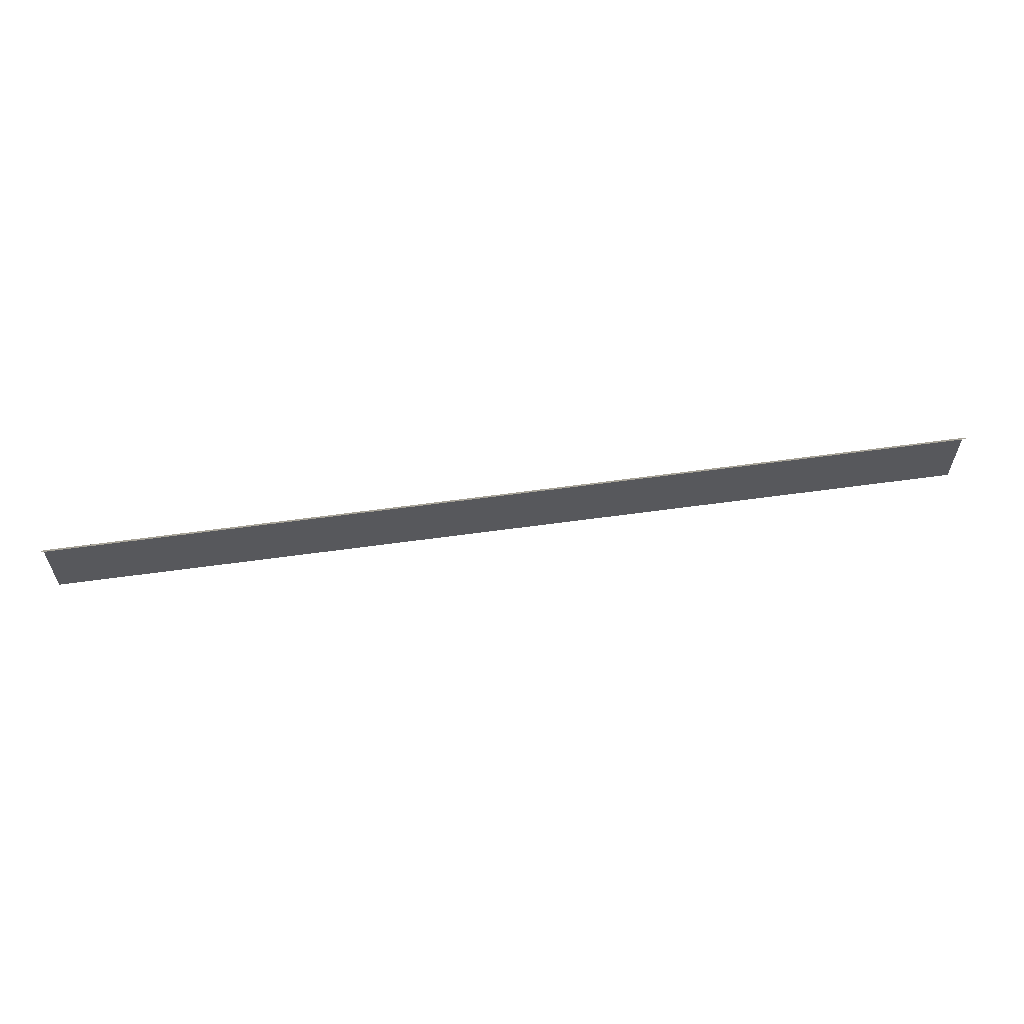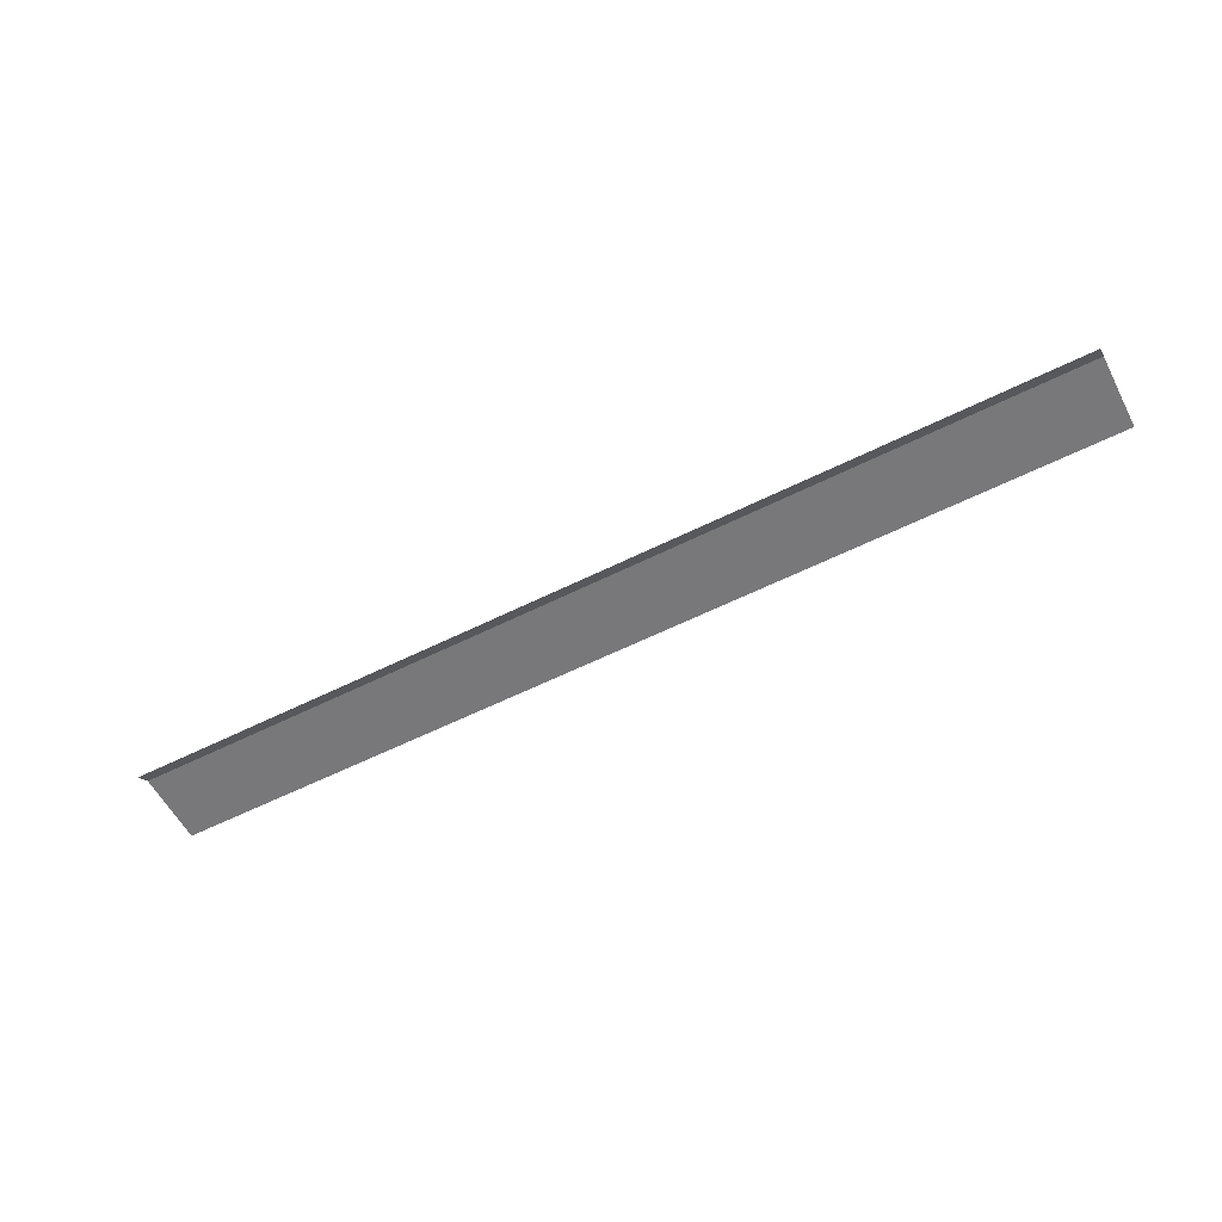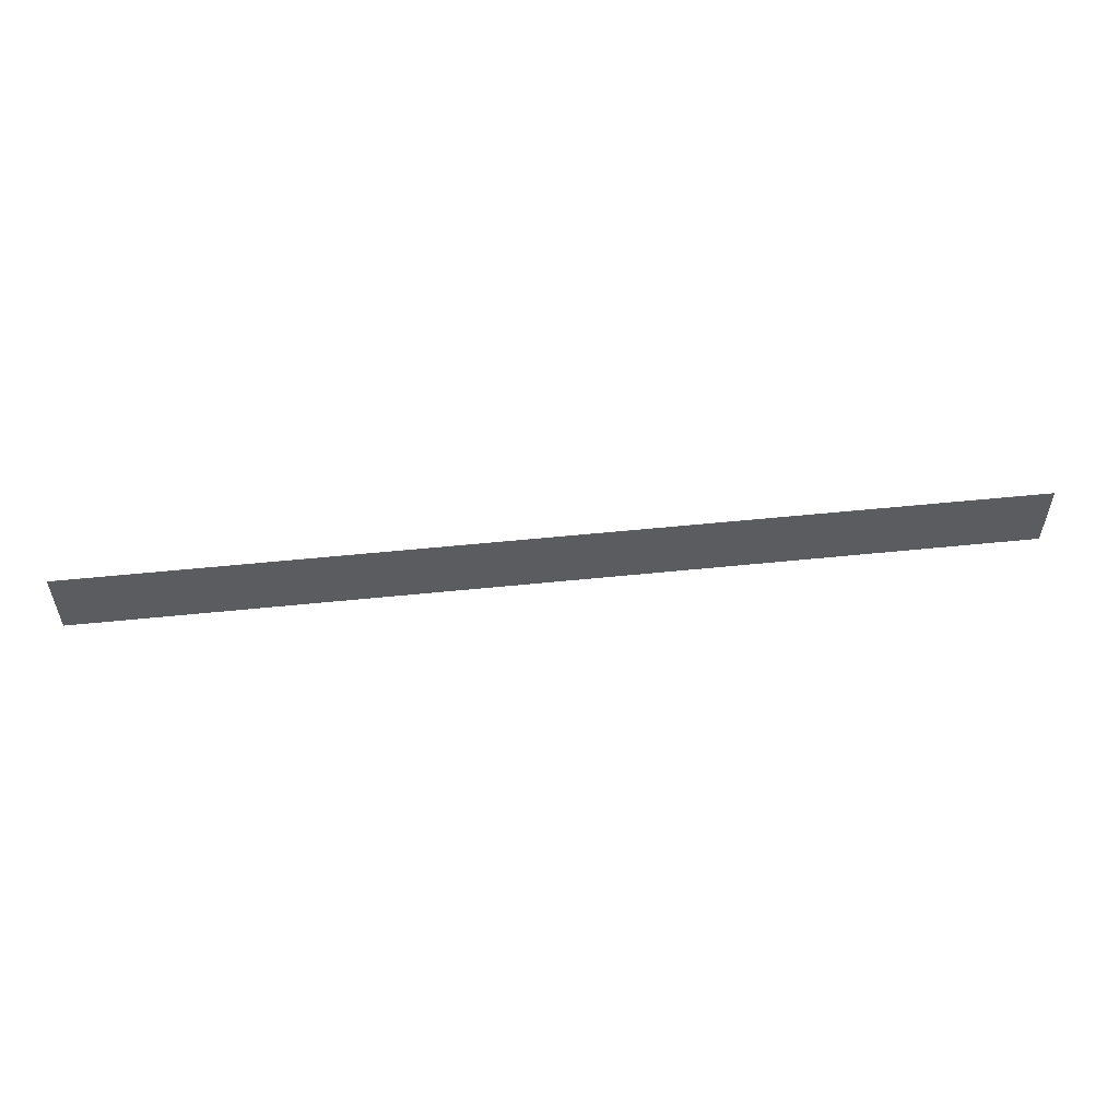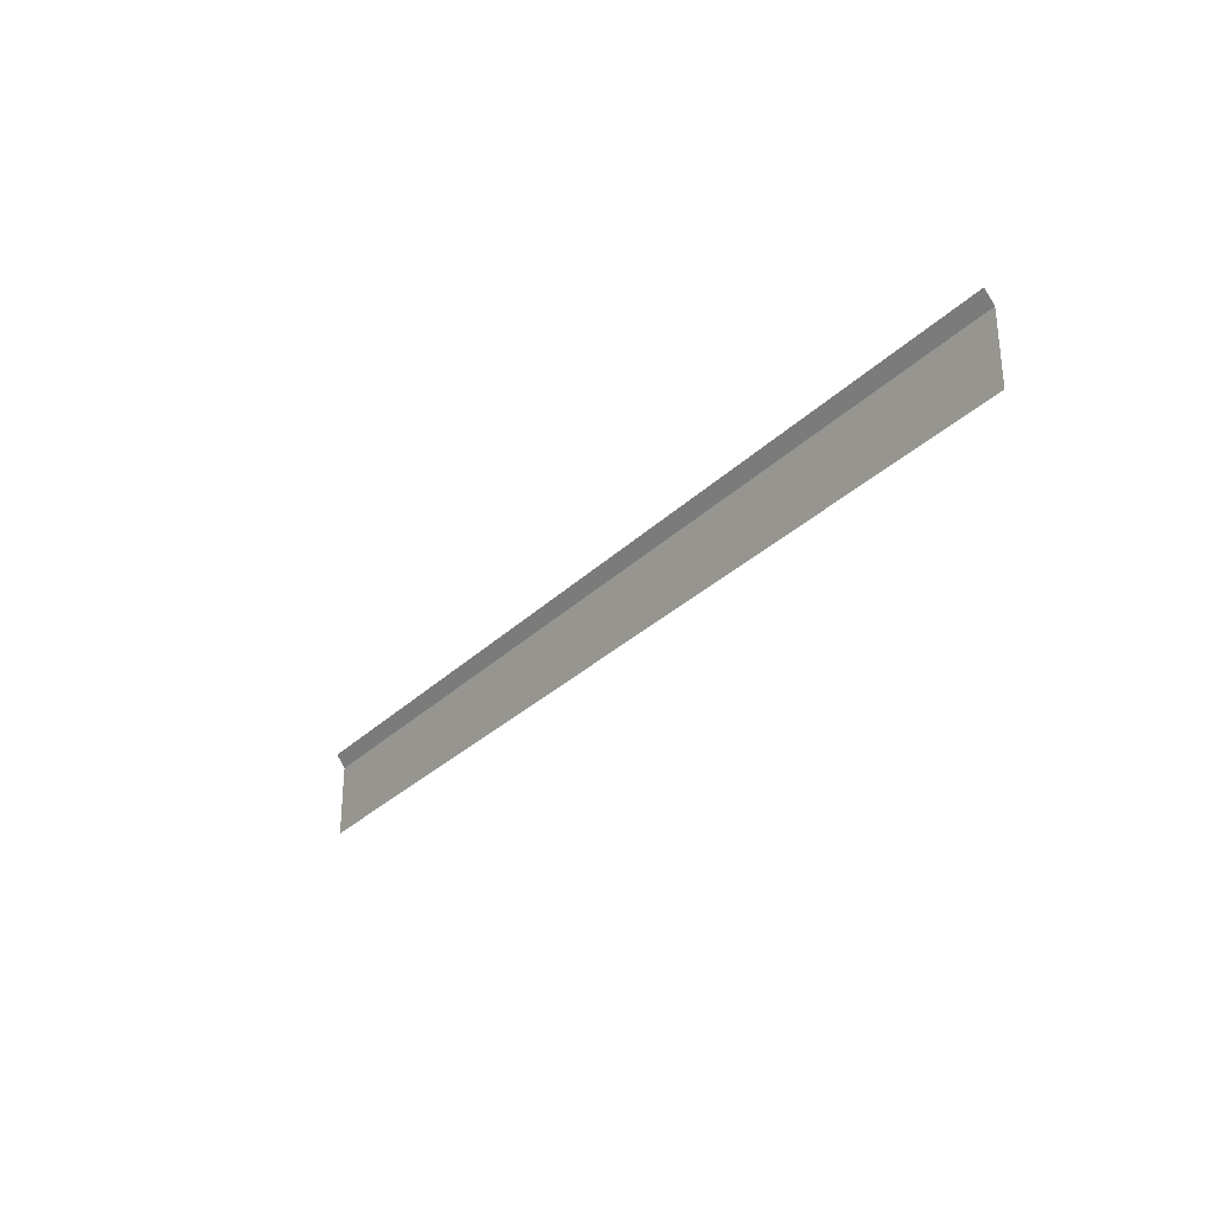
<metadata>
{"format":"obj","ext":"obj","renderer":"f3d","projection":"perspective","resolution":1024,"background":"white","views":[{"elev":59.8,"azim":171.9,"up":"+Y"},{"elev":-57.6,"azim":-152.5,"up":"+Z"},{"elev":54.6,"azim":173.8,"up":"+Y"},{"elev":-30.0,"azim":-125.7,"up":"+Y"}]}
</metadata>
<code>
v  1 0.0913 -0
v  0 0.0913 -0
v  0 0.0777 0.01
v  1 0.0777 0.01
v  0 0 0.01
v  1 0 0.01
o Wall_Low_Poly
g Wall_Low_Poly
f 1 2 3
f 3 4 1
f 5 6 4
f 4 3 5

</code>
